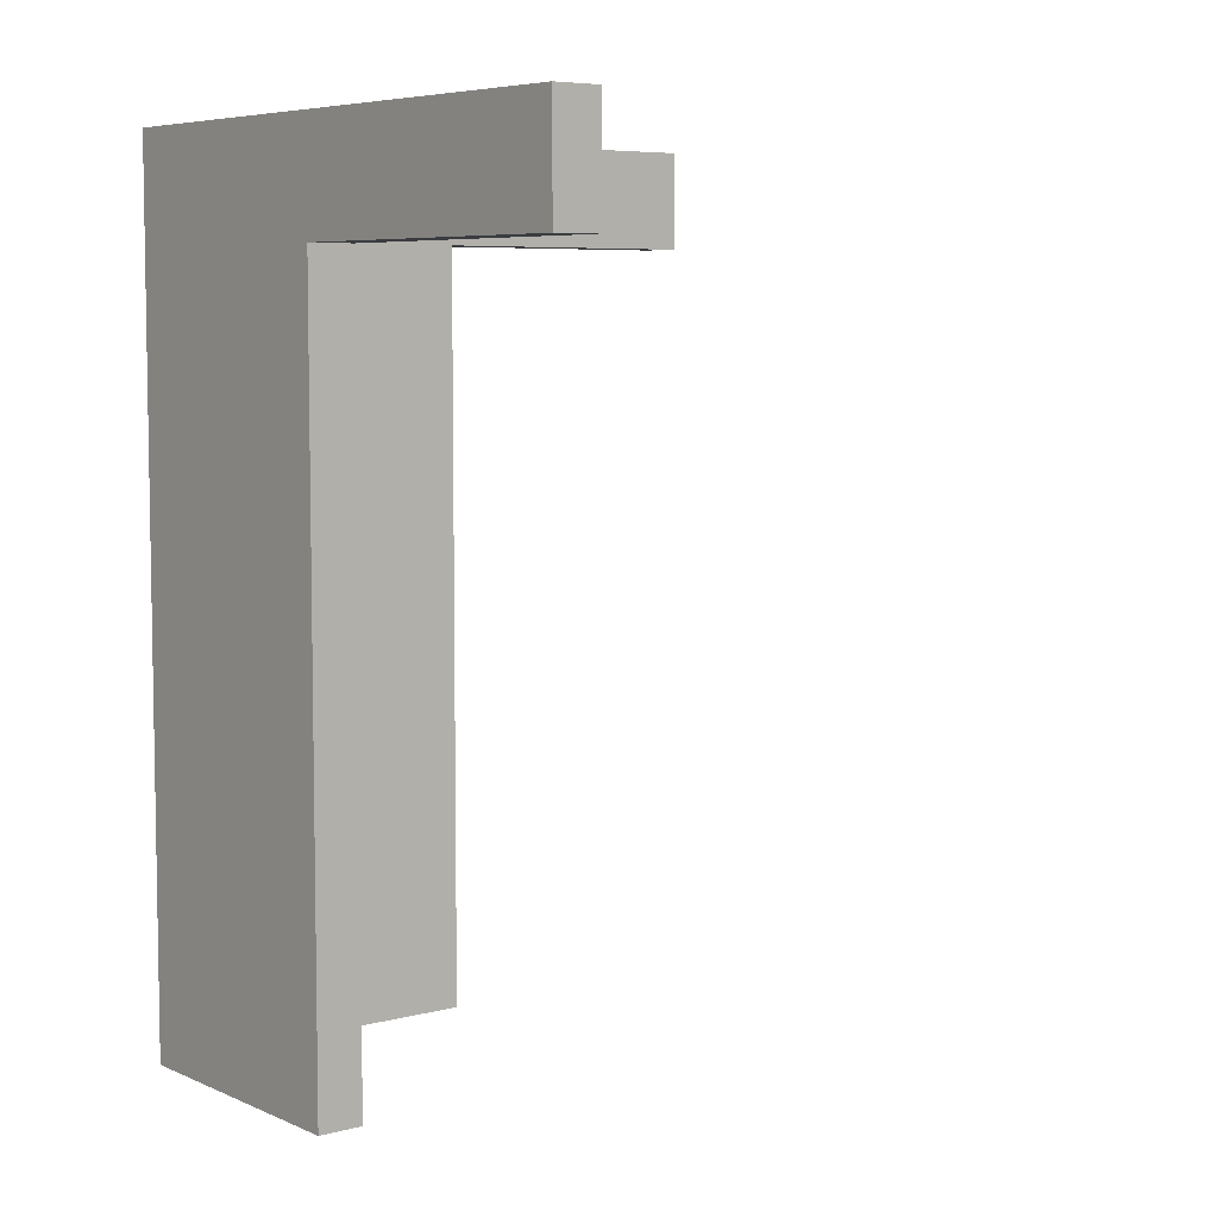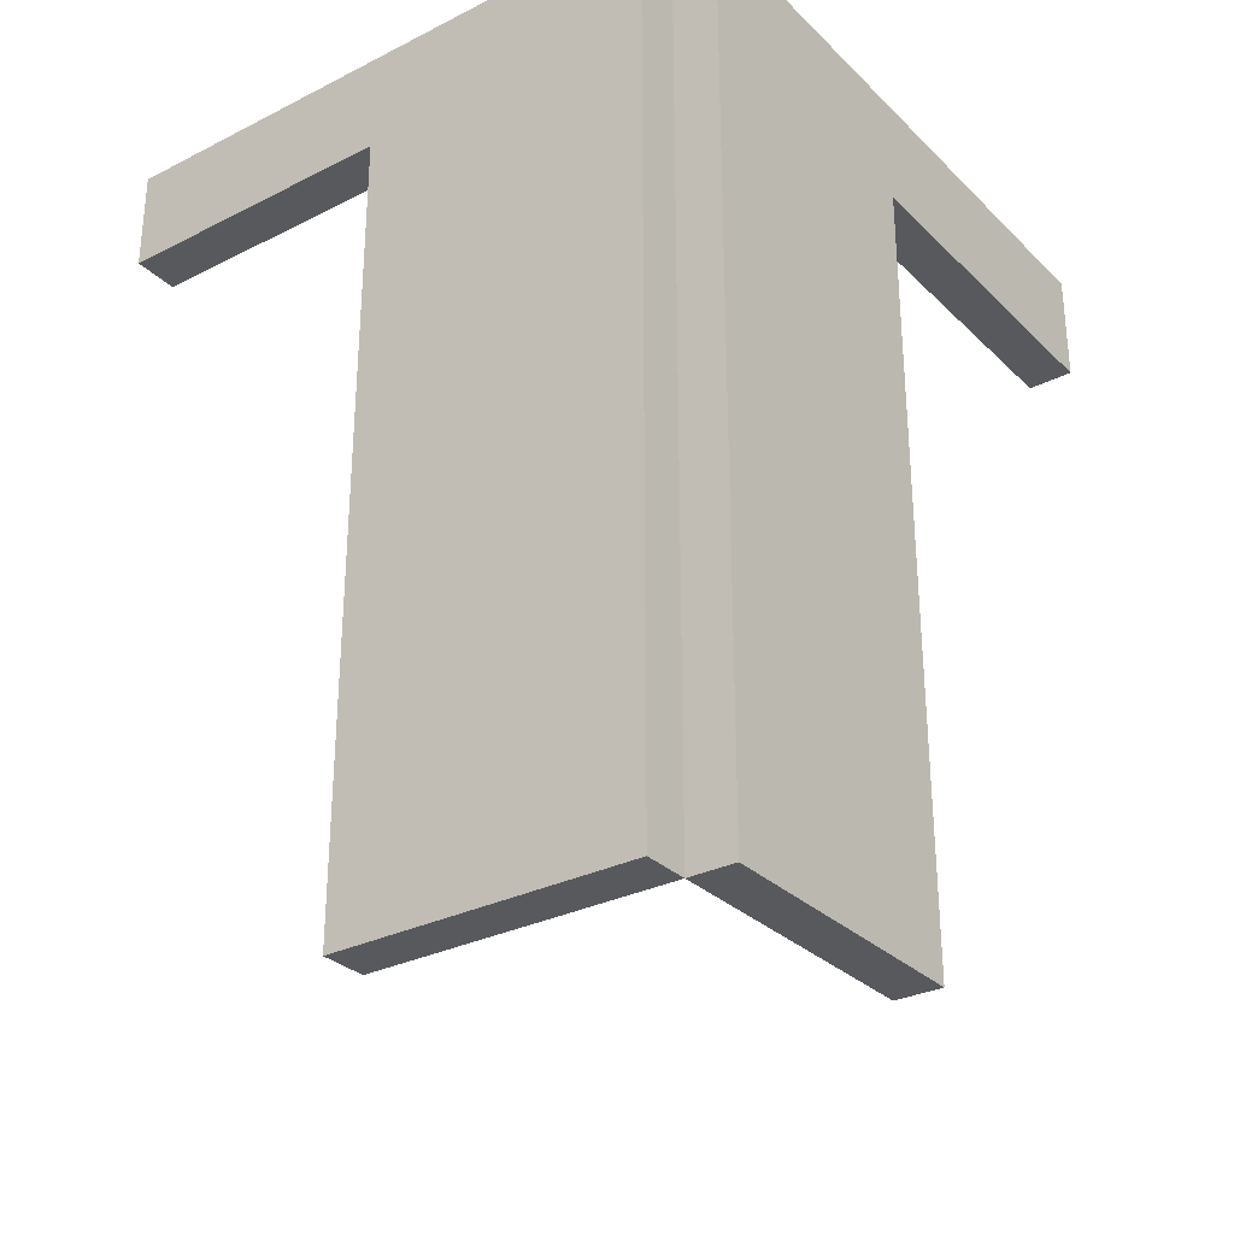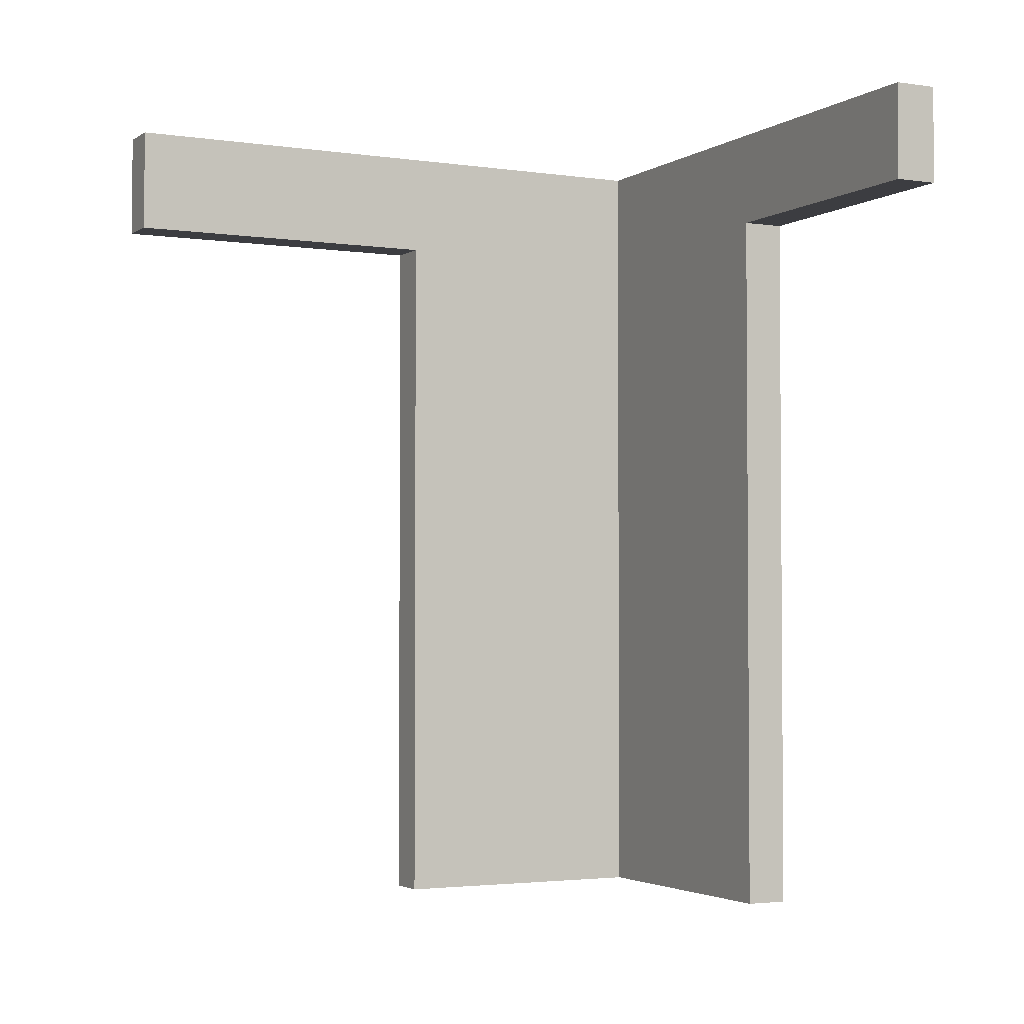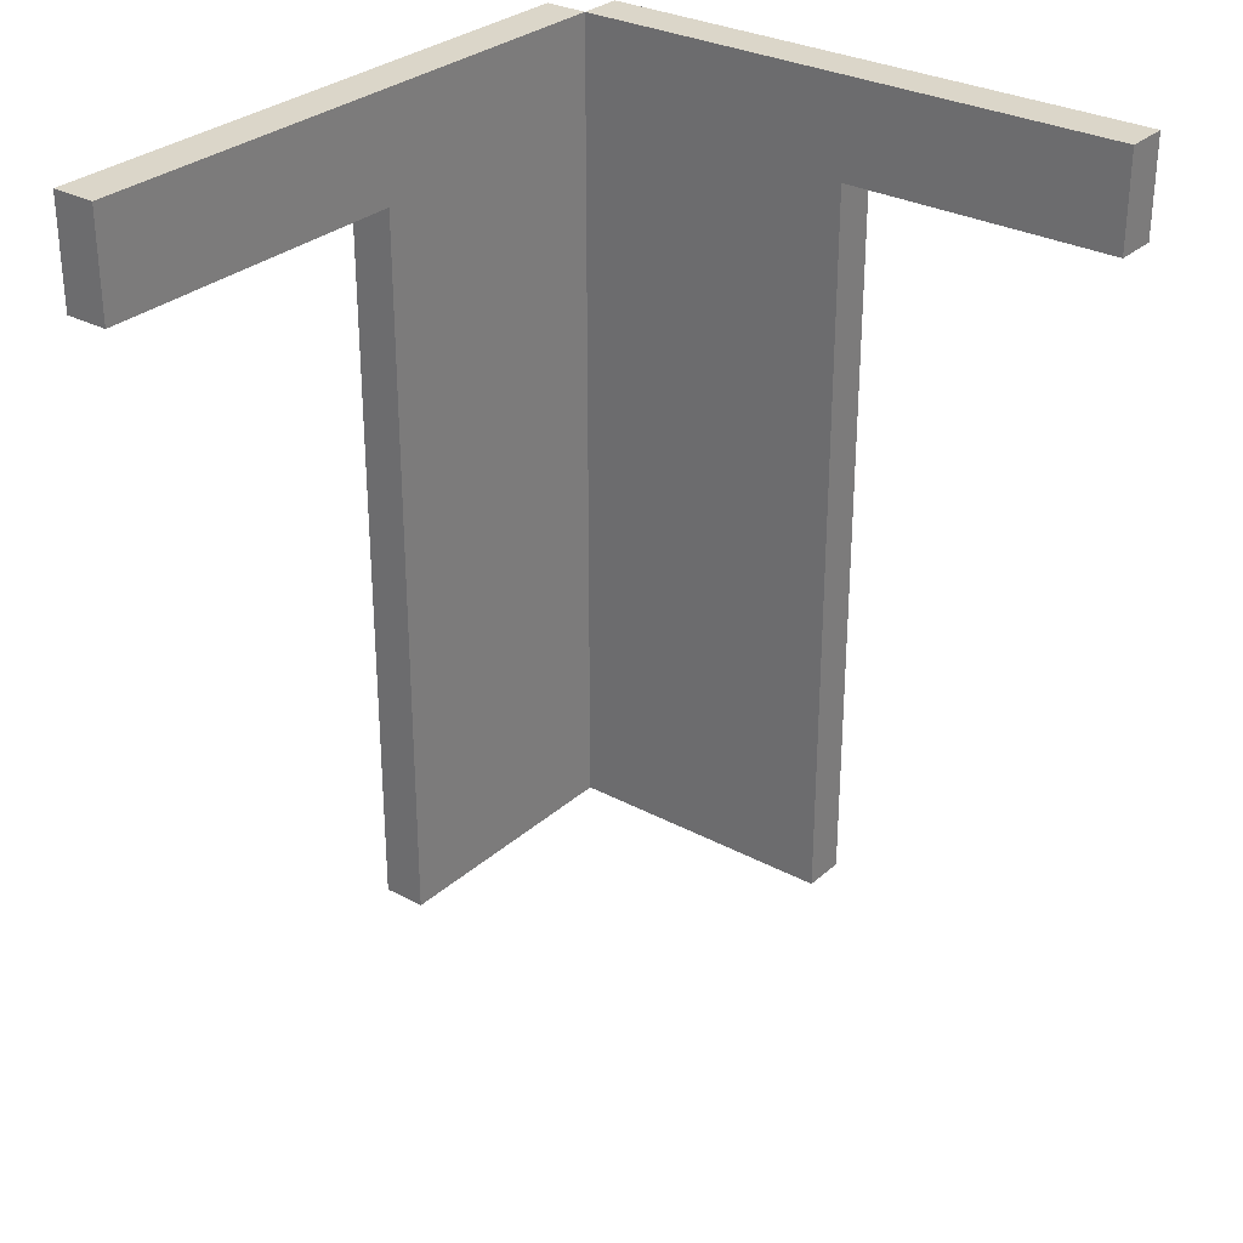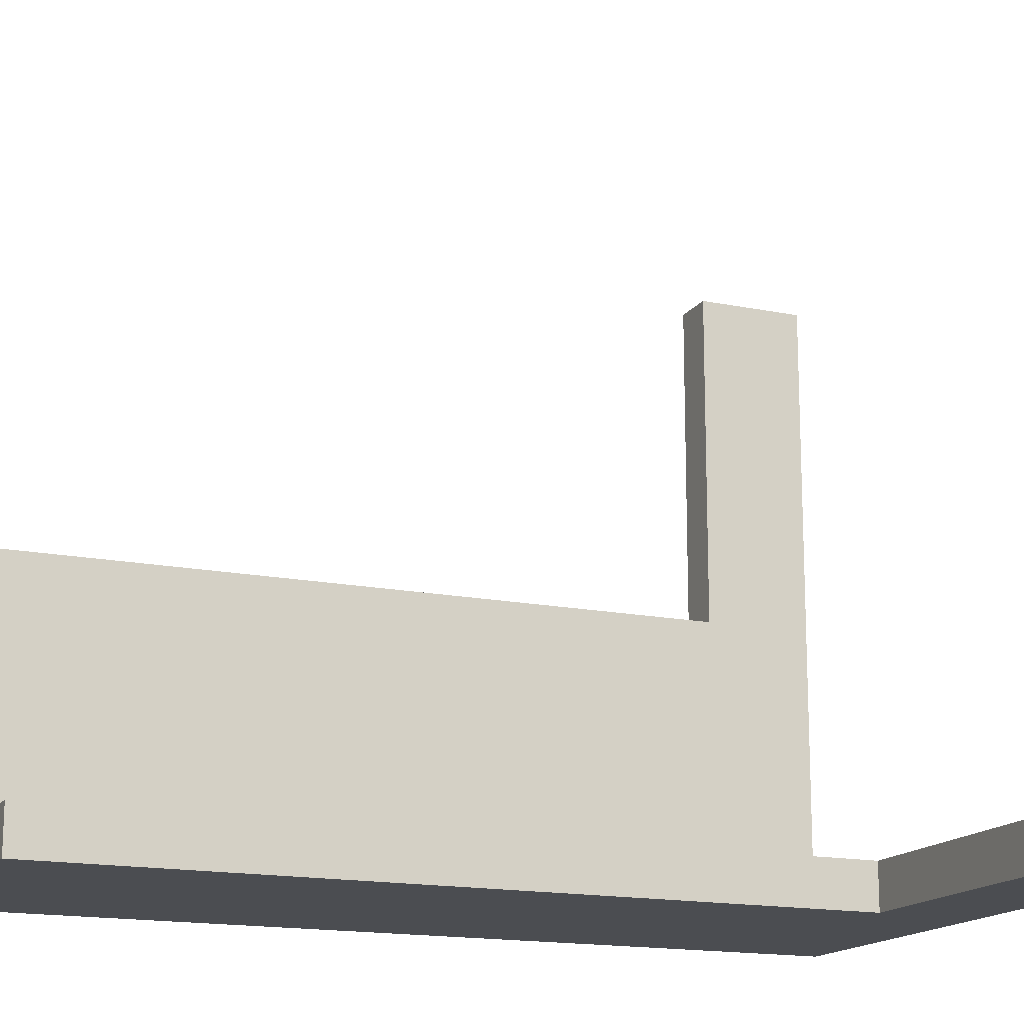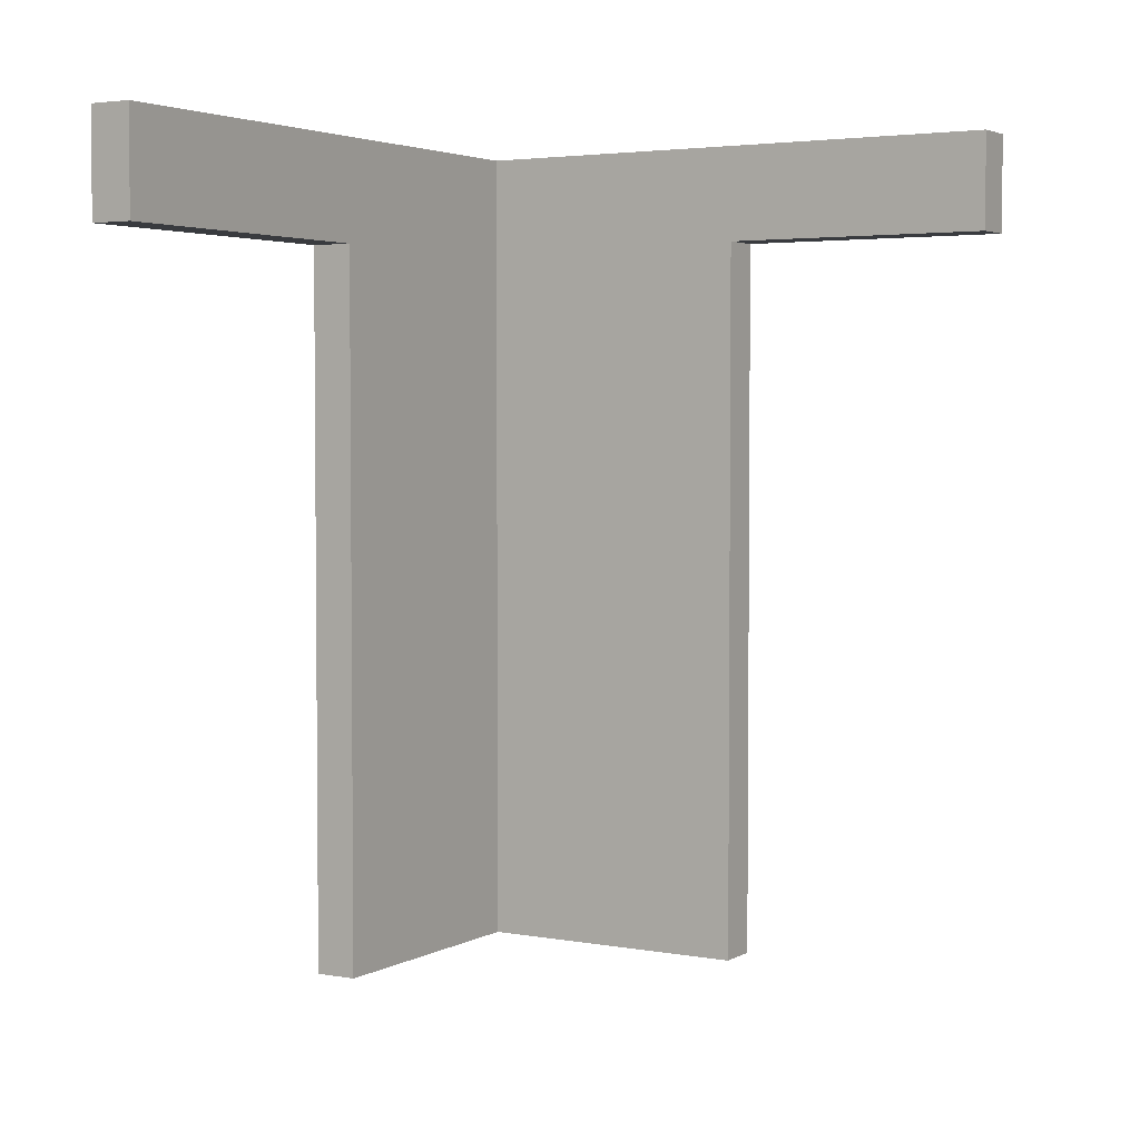
<metadata>
{"format":"obj","ext":"obj","renderer":"f3d","projection":"perspective","resolution":1024,"background":"white","views":[{"elev":6.3,"azim":-38.2,"up":"+Y"},{"elev":-30.1,"azim":-143.8,"up":"+Y"},{"elev":-2.8,"azim":63.0,"up":"+Y"},{"elev":30.0,"azim":38.1,"up":"+Y"},{"elev":-15.9,"azim":66.9,"up":"+Z"},{"elev":3.4,"azim":31.0,"up":"+Y"}]}
</metadata>
<code>
v 0 213.4 172.7
v 0 243.8 172.7
v -12.7 243.8 172.7
v -12.7 213.4 172.7
v 0 213.4 78.11
v 0 213.4 172.7
v -12.7 213.4 172.7
v -12.7 213.4 78.11
v 0 213.4 78.11
v -12.7 213.4 78.11
v -12.7 0 78.11
v 0 0 78.11
v 0 0 0
v 0 0 78.11
v -12.7 0 78.11
v -12.7 0 0
v 0 243.8 0
v 0 0 0
v -12.7 0 0
v -12.7 243.8 0
v 0 243.8 172.7
v 0 243.8 0
v -12.7 243.8 0
v -12.7 243.8 172.7
v 0 243.8 0
v 0 243.8 172.7
v 0 213.4 172.7
v 0 213.4 78.11
v 0 0 78.11
v 0 0 0
v -12.7 243.8 172.7
v -12.7 243.8 0
v -12.7 0 0
v -12.7 0 78.11
v -12.7 213.4 78.11
v -12.7 213.4 172.7
v 162.6 243.8 0
v 162.6 215.7 0
v 162.6 215.7 -12.7
v 162.6 243.8 -12.7
v 162.6 215.7 0
v 82.55 215.7 0
v 82.55 215.7 -12.7
v 162.6 215.7 -12.7
v 82.55 215.7 -12.7
v 82.55 215.7 0
v 82.55 0 0
v 82.55 0 -12.7
v 82.55 0 0
v 0 0 0
v 0 0 -12.7
v 82.55 0 -12.7
v 0 243.8 0
v 162.6 243.8 0
v 162.6 243.8 -12.7
v 0 243.8 -12.7
v 0 0 0
v 0 243.8 0
v 0 243.8 -12.7
v 0 0 -12.7
v 0 243.8 0
v 0 0 0
v 82.55 0 0
v 82.55 215.7 0
v 162.6 215.7 0
v 162.6 243.8 0
v 0 0 -12.7
v 0 243.8 -12.7
v 162.6 243.8 -12.7
v 162.6 215.7 -12.7
v 82.55 215.7 -12.7
v 82.55 0 -12.7
g 7ede9246-e327-11ea-906b-54bf646e7e1f
f 1 2 4
f 4 2 3
g 7ee0dc52-e327-11ea-b7e7-54bf646e7e1f
f 5 6 8
f 8 6 7
g 7e1c05ae-e327-11ea-a108-54bf646e7e1f
f 10 11 9
f 9 11 12
g 7e1e9dc2-e327-11ea-b3bc-54bf646e7e1f
f 13 14 16
f 16 14 15
g 7e2888ee-e327-11ea-96fb-54bf646e7e1f
f 17 18 20
f 20 18 19
g 7e2c0b48-e327-11ea-b5c3-54bf646e7e1f
f 21 22 24
f 24 22 23
g 7e2f3fae-e327-11ea-9c04-54bf646e7e1f
f 30 25 28
f 28 25 26
f 28 26 27
f 28 29 30
g 7e31d78a-e327-11ea-9dd5-54bf646e7e1f
f 36 31 35
f 35 31 32
f 35 32 33
f 33 34 35
g 7f342c62-e327-11ea-b654-54bf646e7e1f
f 37 38 40
f 40 38 39
g 7f36c466-e327-11ea-a679-54bf646e7e1f
f 41 42 44
f 44 42 43
g 7e8f39d2-e327-11ea-872f-54bf646e7e1f
f 46 47 45
f 45 47 48
g 7e8d6506-e327-11ea-a357-54bf646e7e1f
f 49 50 52
f 52 50 51
g 7e90e782-e327-11ea-abbf-54bf646e7e1f
f 53 54 56
f 56 54 55
g 7e92bc54-e327-11ea-8477-54bf646e7e1f
f 57 58 60
f 60 58 59
g 7e94b826-e327-11ea-bd1d-54bf646e7e1f
f 66 61 64
f 64 61 62
f 64 62 63
f 64 65 66
g 7e9665d4-e327-11ea-a28d-54bf646e7e1f
f 72 67 71
f 71 67 68
f 71 68 69
f 69 70 71

</code>
